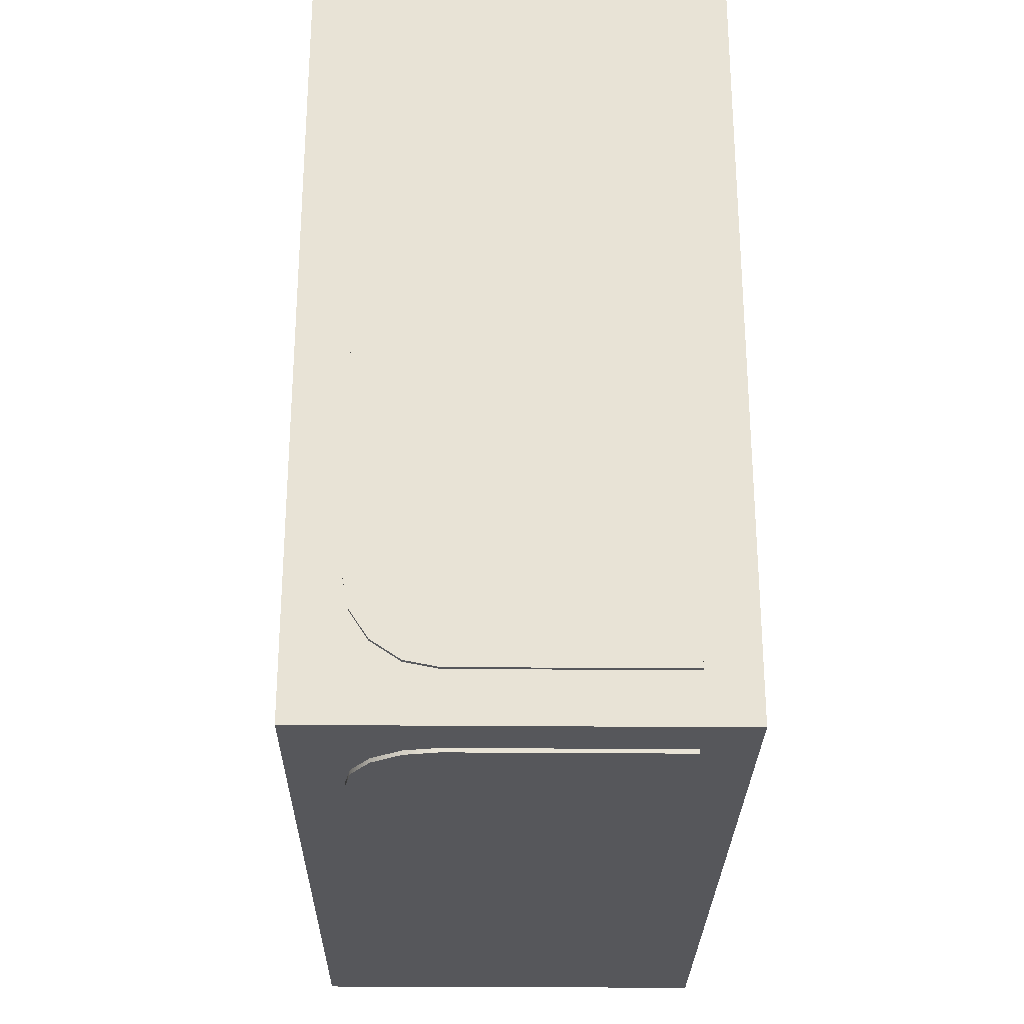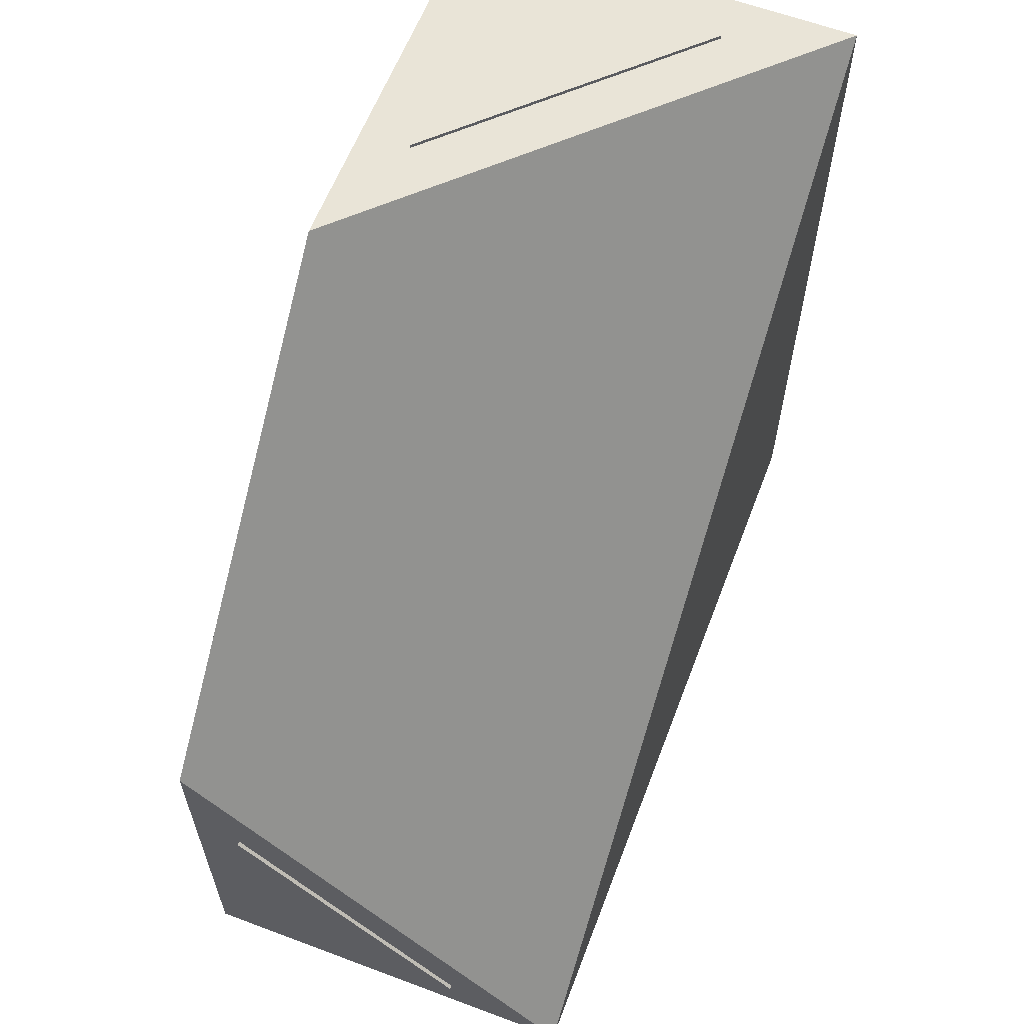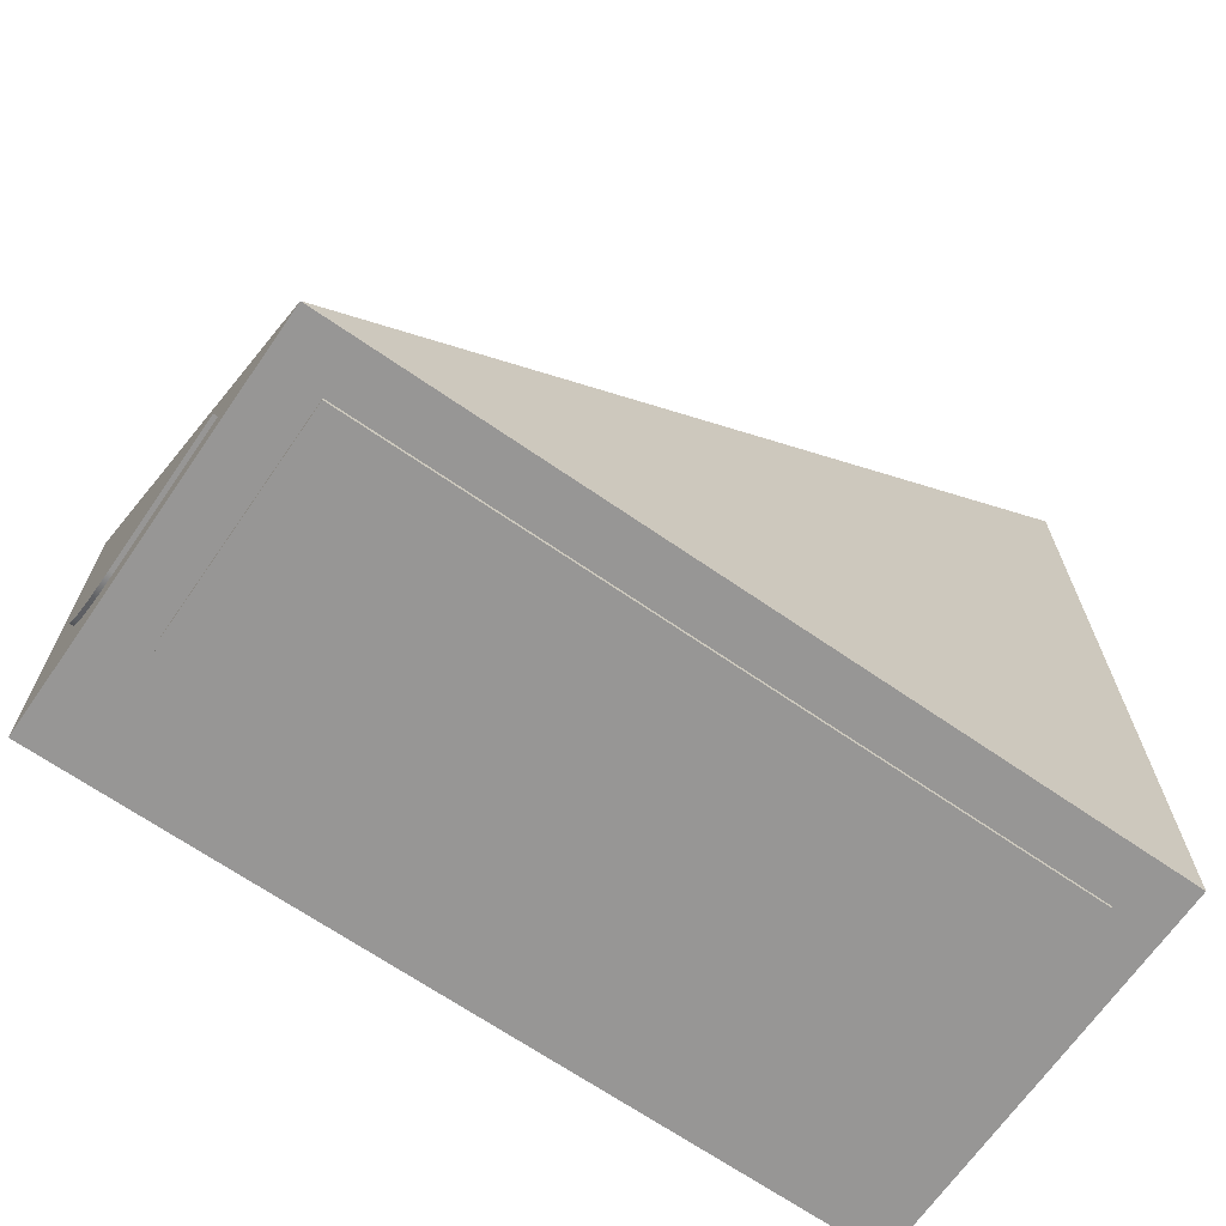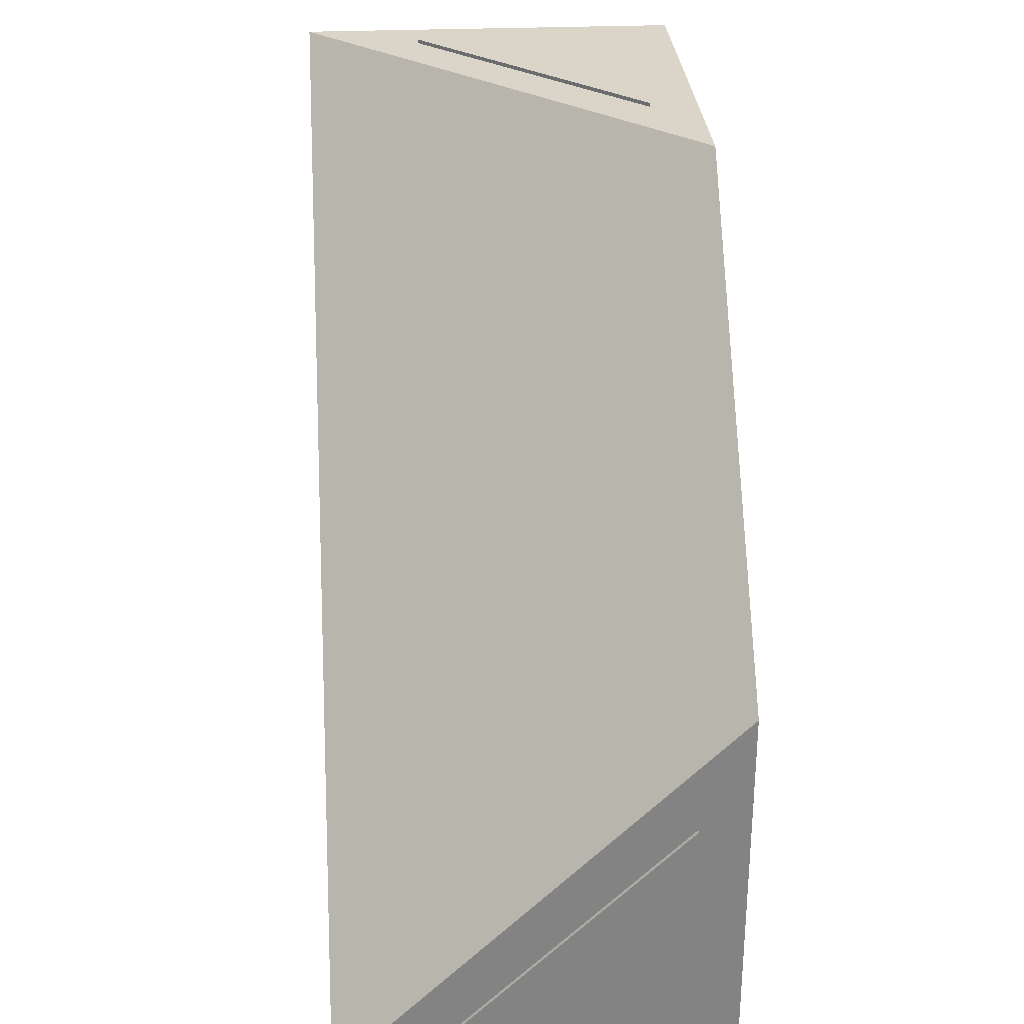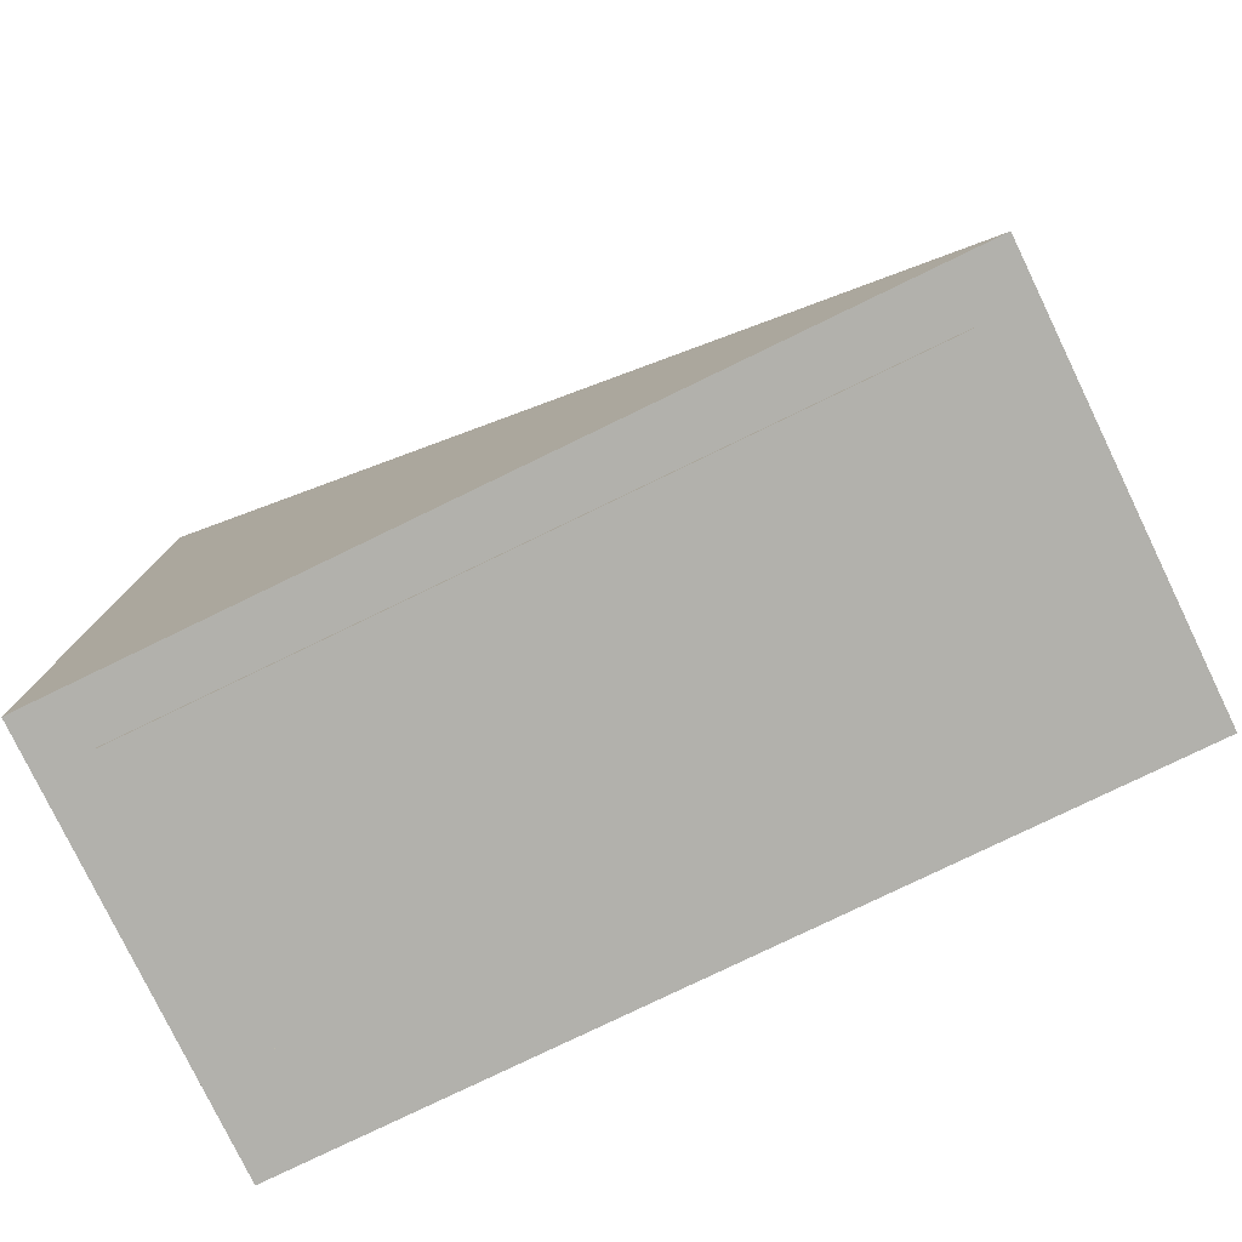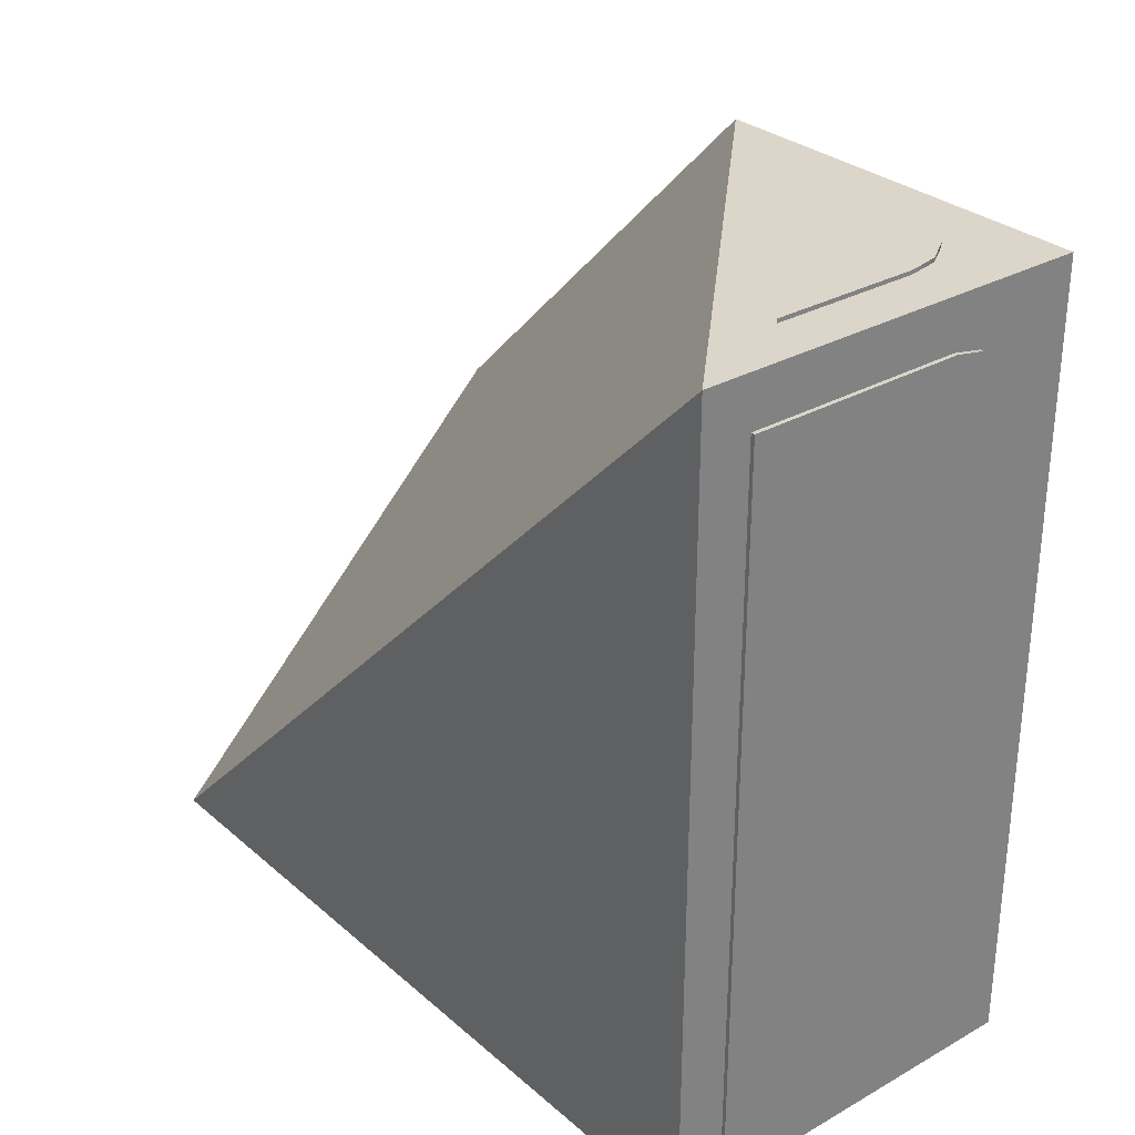
<metadata>
{"format":"obj","ext":"obj","renderer":"f3d","projection":"perspective","resolution":1024,"background":"white","views":[{"elev":-27.1,"azim":-0.8,"up":"+Z"},{"elev":61.0,"azim":20.9,"up":"+Y"},{"elev":-67.8,"azim":55.3,"up":"+Y"},{"elev":29.1,"azim":176.4,"up":"+Z"},{"elev":-78.9,"azim":115.8,"up":"+Z"},{"elev":30.1,"azim":140.8,"up":"+Y"}]}
</metadata>
<code>
g
v 44.45 -4.527 -505.3
v 44.45 84.37 -505.3
v 44.45 84.37 -504.3
v 44.45 -4.527 -504.3
v 7.144 77.81 -505.3
v 6.35 73.79 -505.3
v 6.35 73.79 -504.3
v 7.144 77.81 -504.3
v 9.528 81.35 -504.3
v 9.528 81.35 -505.3
v 16.93 84.37 -505.3
v 13.09 83.65 -505.3
v 13.09 83.65 -504.3
v 16.93 84.37 -504.3
v 12.91 -3.733 -505.3
v 16.93 -4.527 -505.3
v 16.93 -4.527 -504.3
v 12.91 -3.733 -504.3
v 9.372 -1.349 -504.3
v 9.372 -1.349 -505.3
v 6.35 6.057 -505.3
v 7.074 2.21 -505.3
v 7.074 2.21 -504.3
v 6.35 6.057 -504.3
v 6.35 11.7 -505.3
v 6.35 11.7 -504.3
v 6.35 17.35 -505.3
v 6.35 17.35 -504.3
v 6.35 28.63 -505.3
v 6.35 22.99 -505.3
v 6.35 22.99 -504.3
v 6.35 28.63 -504.3
v 6.35 34.28 -505.3
v 6.35 34.28 -504.3
v 6.35 39.92 -505.3
v 6.35 39.92 -504.3
v 6.35 51.21 -505.3
v 6.35 45.57 -505.3
v 6.35 45.57 -504.3
v 6.35 51.21 -504.3
v 6.35 56.86 -505.3
v 6.35 56.86 -504.3
v 6.35 68.15 -505.3
v 6.35 62.5 -505.3
v 6.35 62.5 -504.3
v 6.35 68.15 -504.3
v 22.44 84.37 -505.3
v 22.44 84.37 -504.3
v 27.94 84.37 -505.3
v 27.94 84.37 -504.3
v 33.44 84.37 -504.3
v 33.44 84.37 -505.3
v 38.95 84.37 -505.3
v 38.95 84.37 -504.3
v 38.95 -4.527 -505.3
v 38.95 -4.527 -504.3
v 33.44 -4.527 -505.3
v 33.44 -4.527 -504.3
v 27.94 -4.527 -504.3
v 27.94 -4.527 -505.3
v 22.44 -4.527 -505.3
v 22.44 -4.527 -504.3
f 1 2 3 4
f 5 6 7 8
f 8 9 10 5
f 11 12 13 14
f 12 10 9 13
f 15 16 17 18
f 18 19 20 15
f 21 22 23 24
f 22 20 19 23
f 25 21 24 26
f 27 25 26 28
f 29 30 31 32
f 33 29 32 34
f 30 27 28 31
f 35 33 34 36
f 37 38 39 40
f 41 37 40 42
f 43 44 45 46
f 6 43 46 7
f 44 41 42 45
f 38 35 36 39
f 47 11 14 48
f 49 47 48 50
f 50 51 52 49
f 53 52 51 54
f 2 53 54 3
f 55 1 4 56
f 57 55 56 58
f 58 59 60 57
f 61 60 59 62
f 16 61 62 17
f 21 20 22
f 21 25 20
f 27 15 25
f 29 16 30
f 30 16 27
f 33 61 29
f 16 15 27
f 35 60 61
f 16 29 61
f 57 60 49 52
f 55 57 52 53
f 1 55 53 2
f 20 25 15
f 35 61 33
f 38 47 35
f 41 11 37
f 37 47 38
f 43 12 44
f 10 43 6
f 11 41 44
f 10 6 5
f 44 12 11
f 11 47 37
f 35 47 49
f 43 10 12
f 60 35 49
f 24 23 19
f 24 19 26
f 28 26 18
f 32 31 17
f 31 28 17
f 34 32 62
f 17 28 18
f 36 62 59
f 17 62 32
f 58 51 50 59
f 56 54 51 58
f 4 3 54 56
f 19 18 26
f 36 34 62
f 39 36 48
f 42 40 14
f 40 39 48
f 46 45 13
f 9 7 46
f 14 45 42
f 9 8 7
f 45 14 13
f 14 40 48
f 36 50 48
f 46 13 9
f 59 50 36
g _1
v 6.351 24.59 -403.7
v 6.351 24.59 -402.7
v 35.47 -4.527 -402.7
v 35.47 -4.527 -403.7
v 6.351 19.96 -403.7
v 6.351 15.32 -402.7
v 6.351 15.32 -403.7
v 6.351 6.057 -402.7
v 6.351 10.69 -402.7
v 6.351 10.69 -403.7
v 6.351 6.057 -403.7
v 7.162 1.995 -402.7
v 7.162 1.995 -403.7
v 9.451 -1.427 -403.7
v 9.451 -1.427 -402.7
v 16.93 -4.527 -402.7
v 12.9 -3.726 -402.7
v 12.9 -3.726 -403.7
v 16.93 -4.527 -403.7
v 21.57 -4.527 -402.7
v 21.57 -4.527 -403.7
v 26.2 -4.527 -403.7
v 26.2 -4.527 -402.7
v 30.84 -4.527 -402.7
v 30.84 -4.527 -403.7
f 63 64 65 66
f 64 63 67 68
f 67 69 68
f 70 71 72 73
f 71 68 69 72
f 74 70 73 75
f 75 76 77 74
f 78 79 80 81
f 79 77 76 80
f 82 78 81 83
f 83 84 85 82
f 65 86 87 66
f 86 85 84 87
f 68 86 64
f 71 85 68
f 77 70 74
f 82 71 70
f 78 70 77
f 70 78 82
f 71 82 85
f 85 86 68
f 86 65 64
f 79 78 77
f 67 63 66
f 69 67 87
f 73 72 83
f 84 72 69
f 75 73 76
f 81 80 76
f 73 83 81
f 83 72 84
f 87 67 66
f 84 69 87
f 76 73 81
g _2
v 44.45 -11.38 -498.4
v 44.45 -10.38 -498.4
v 44.45 -10.38 -409.6
v 44.45 -11.38 -409.6
v 7.144 -11.38 -416.1
v 7.143 -10.38 -416.1
v 6.35 -10.38 -420.1
v 6.35 -11.38 -420.1
v 9.528 -11.38 -412.6
v 9.528 -10.38 -412.6
v 16.93 -11.38 -409.6
v 16.93 -10.38 -409.6
v 13.09 -10.38 -410.3
v 13.09 -11.38 -410.3
v 12.91 -11.38 -497.7
v 12.91 -10.38 -497.7
v 16.93 -10.38 -498.4
v 16.93 -11.38 -498.4
v 9.372 -11.38 -495.3
v 9.372 -10.38 -495.3
v 6.35 -11.38 -487.9
v 6.35 -10.38 -487.9
v 7.074 -10.38 -491.7
v 7.074 -11.38 -491.7
v 6.35 -11.38 -482.2
v 6.35 -10.38 -482.2
v 6.35 -11.38 -476.6
v 6.35 -10.38 -476.6
v 6.35 -11.38 -465.3
v 6.35 -10.38 -465.3
v 6.35 -10.38 -470.9
v 6.35 -11.38 -470.9
v 6.35 -11.38 -459.6
v 6.35 -10.38 -459.6
v 6.35 -11.38 -454
v 6.35 -10.38 -454
v 6.35 -11.38 -442.7
v 6.35 -10.38 -442.7
v 6.35 -10.38 -448.4
v 6.35 -11.38 -448.4
v 6.35 -11.38 -437.1
v 6.35 -10.38 -437.1
v 6.35 -11.38 -425.8
v 6.35 -10.38 -425.8
v 6.35 -10.38 -431.4
v 6.35 -11.38 -431.4
v 22.44 -11.38 -409.6
v 22.44 -10.38 -409.6
v 27.94 -11.38 -409.6
v 27.94 -10.38 -409.6
v 33.44 -11.38 -409.6
v 33.44 -10.38 -409.6
v 38.95 -11.38 -409.6
v 38.95 -10.38 -409.6
v 38.95 -11.38 -498.4
v 38.95 -10.38 -498.4
v 33.44 -11.38 -498.4
v 33.44 -10.38 -498.4
v 27.94 -11.38 -498.4
v 27.94 -10.38 -498.4
v 22.44 -11.38 -498.4
v 22.44 -10.38 -498.4
f 88 89 90 91
f 92 93 94 95
f 93 92 96 97
f 98 99 100 101
f 101 100 97 96
f 102 103 104 105
f 103 102 106 107
f 108 109 110 111
f 111 110 107 106
f 112 113 109 108
f 114 115 113 112
f 116 117 118 119
f 120 121 117 116
f 119 118 115 114
f 122 123 121 120
f 124 125 126 127
f 128 129 125 124
f 130 131 132 133
f 95 94 131 130
f 133 132 129 128
f 127 126 123 122
f 134 135 99 98
f 136 137 135 134
f 137 136 138 139
f 140 141 139 138
f 91 90 141 140
f 142 143 89 88
f 144 145 143 142
f 145 144 146 147
f 148 149 147 146
f 105 104 149 148
f 108 111 106
f 108 106 112
f 114 112 102
f 116 119 105
f 119 114 105
f 120 116 148
f 105 114 102
f 122 148 146
f 105 148 116
f 144 138 136 146
f 142 140 138 144
f 88 91 140 142
f 106 102 112
f 122 120 148
f 127 122 134
f 128 124 98
f 124 127 134
f 130 133 101
f 96 95 130
f 98 133 128
f 96 92 95
f 133 98 101
f 98 124 134
f 122 136 134
f 130 101 96
f 146 136 122
f 109 107 110
f 109 113 107
f 115 103 113
f 117 104 118
f 118 104 115
f 121 149 117
f 104 103 115
f 123 147 149
f 104 117 149
f 145 147 137 139
f 143 145 139 141
f 89 143 141 90
f 107 113 103
f 123 149 121
f 126 135 123
f 129 99 125
f 125 135 126
f 131 100 132
f 97 131 94
f 99 129 132
f 97 94 93
f 132 100 99
f 99 135 125
f 123 135 137
f 131 97 100
f 147 123 137
g _3
v 6.351 90.22 -469.3
v 35.47 90.22 -498.4
v 35.47 91.22 -498.4
v 6.351 91.22 -469.3
v 6.351 91.22 -478.6
v 6.351 90.22 -474
v 6.351 90.22 -478.6
v 6.351 91.22 -487.9
v 6.351 90.22 -487.9
v 6.351 90.22 -483.2
v 6.351 91.22 -483.2
v 7.162 91.22 -491.9
v 7.162 90.22 -491.9
v 9.451 91.22 -495.4
v 9.451 90.22 -495.4
v 16.93 91.22 -498.4
v 16.93 90.22 -498.4
v 12.9 90.22 -497.6
v 12.9 91.22 -497.6
v 21.57 91.22 -498.4
v 21.57 90.22 -498.4
v 26.2 91.22 -498.4
v 26.2 90.22 -498.4
v 30.84 90.22 -498.4
v 30.84 91.22 -498.4
f 150 151 152 153
f 153 154 155 150
f 155 154 156
f 157 158 159 160
f 160 159 156 154
f 161 162 158 157
f 162 161 163 164
f 165 166 167 168
f 168 167 164 163
f 169 170 166 165
f 170 169 171 172
f 152 151 173 174
f 174 173 172 171
f 154 153 174
f 160 154 171
f 163 161 157
f 169 157 160
f 165 163 157
f 157 169 165
f 160 171 169
f 171 154 174
f 174 153 152
f 168 163 165
f 155 151 150
f 156 173 155
f 158 170 159
f 172 156 159
f 162 164 158
f 166 164 167
f 158 166 170
f 170 172 159
f 173 151 155
f 172 173 156
f 164 166 158
g _4
v 0.5002 84.37 -487.9
v 0.5002 81.27 -495.4
v -0.4998 81.27 -495.4
v -0.4998 84.37 -487.9
v 0.5002 73.79 -498.4
v -0.4998 73.79 -498.4
v 0.5002 6.057 -498.4
v -0.4998 6.057 -498.4
v 0.5002 -4.527 -487.9
v -0.4998 -4.527 -487.9
v 0.5002 -4.527 -420.1
v -0.4998 -4.527 -420.1
v 0.5002 -1.427 -412.6
v -0.4998 -1.427 -412.6
v 0.5002 6.057 -409.6
v -0.4998 6.057 -409.6
v 0.5002 37.29 -409.6
v -0.4998 37.29 -409.6
v 0.5002 84.37 -456.6
v -0.4998 84.37 -456.6
f 175 176 177 178
f 176 179 180 177
f 179 181 182 180
f 181 183 184 182
f 183 185 186 184
f 185 187 188 186
f 187 189 190 188
f 189 191 192 190
f 191 193 194 192
f 193 175 178 194
f 185 189 187
f 191 185 183
f 193 183 181
f 189 185 191
f 181 179 193
f 176 175 179
f 193 179 175
f 191 183 193
f 186 188 190
f 192 184 186
f 194 182 184
f 190 192 186
f 182 194 180
f 177 180 178
f 194 178 180
f 192 194 184
g _5
v 0 90.72 -454
v 0 78.02 -441.3
v 50.8 90.72 -504.8
v 0 65.32 -428.6
v 0 52.62 -415.9
v 0 39.92 -403.2
v 50.8 -10.88 -403.2
v 0 -10.88 -403.2
v 0 -10.88 -415.9
v 0 -10.88 -428.6
v 0 -10.88 -441.3
v 0 -10.88 -454
v 50.8 -10.88 -504.8
v 0 -10.88 -466.7
v 0 -10.88 -479.4
v 0 -10.88 -504.8
v 0 -10.88 -492.1
v 0 45.4 -448.2
v 0 69.29 -448.7
v 0 69.36 -475.2
v 0 45.26 -474.4
v 0 19.56 -448.3
v 0 19.04 -474.9
v 0 18.71 -424.2
v 0 44.84 -424.2
v 0 90.72 -492.1
v 0 90.72 -504.8
v 0 78.02 -504.8
v 0 90.72 -479.4
v 0 65.32 -504.8
v 0 52.62 -504.8
v 0 39.92 -504.8
v 0 90.72 -466.7
v 0 27.22 -403.2
v 0 27.22 -504.8
v 0 14.52 -504.8
v 0 1.823 -504.8
v 0 1.823 -403.2
v 0 14.52 -403.2
f 195 196 197
f 198 197 196
f 199 200 201
f 201 198 199
f 197 198 201
f 201 202 203
f 201 204 205
f 201 205 206
f 204 201 203
f 207 208 209
f 201 206 207
f 207 206 208
f 210 207 211
f 209 211 207
f 212 213 214 215
f 216 212 215 217
f 218 219 212 216
f 220 221 222
f 220 214 223
f 214 220 222
f 214 224 225
f 214 225 215
f 226 215 225
f 222 224 214
f 227 223 214
f 213 195 227
f 198 196 213
f 195 213 196
f 227 214 213
f 219 198 212
f 213 212 198
f 200 199 219
f 198 219 199
f 219 228 200
f 226 229 215
f 217 229 230
f 211 217 231
f 230 231 217
f 217 211 209
f 216 217 208
f 208 217 209
f 231 210 211
f 206 216 208
f 219 218 228
f 232 233 218
f 218 233 228
f 205 218 216
f 204 203 218
f 202 232 203
f 203 232 218
f 205 204 218
f 205 216 206
f 217 215 229
f 201 200 228
f 233 201 228
f 201 233 232
f 201 232 202
f 220 223 197
f 197 221 220
f 231 207 210
f 197 207 229 226
f 231 230 207
f 230 229 207
f 197 226 225
f 197 224 222
f 197 222 221
f 197 225 224
f 201 207 197
f 197 227 195
f 197 223 227

</code>
